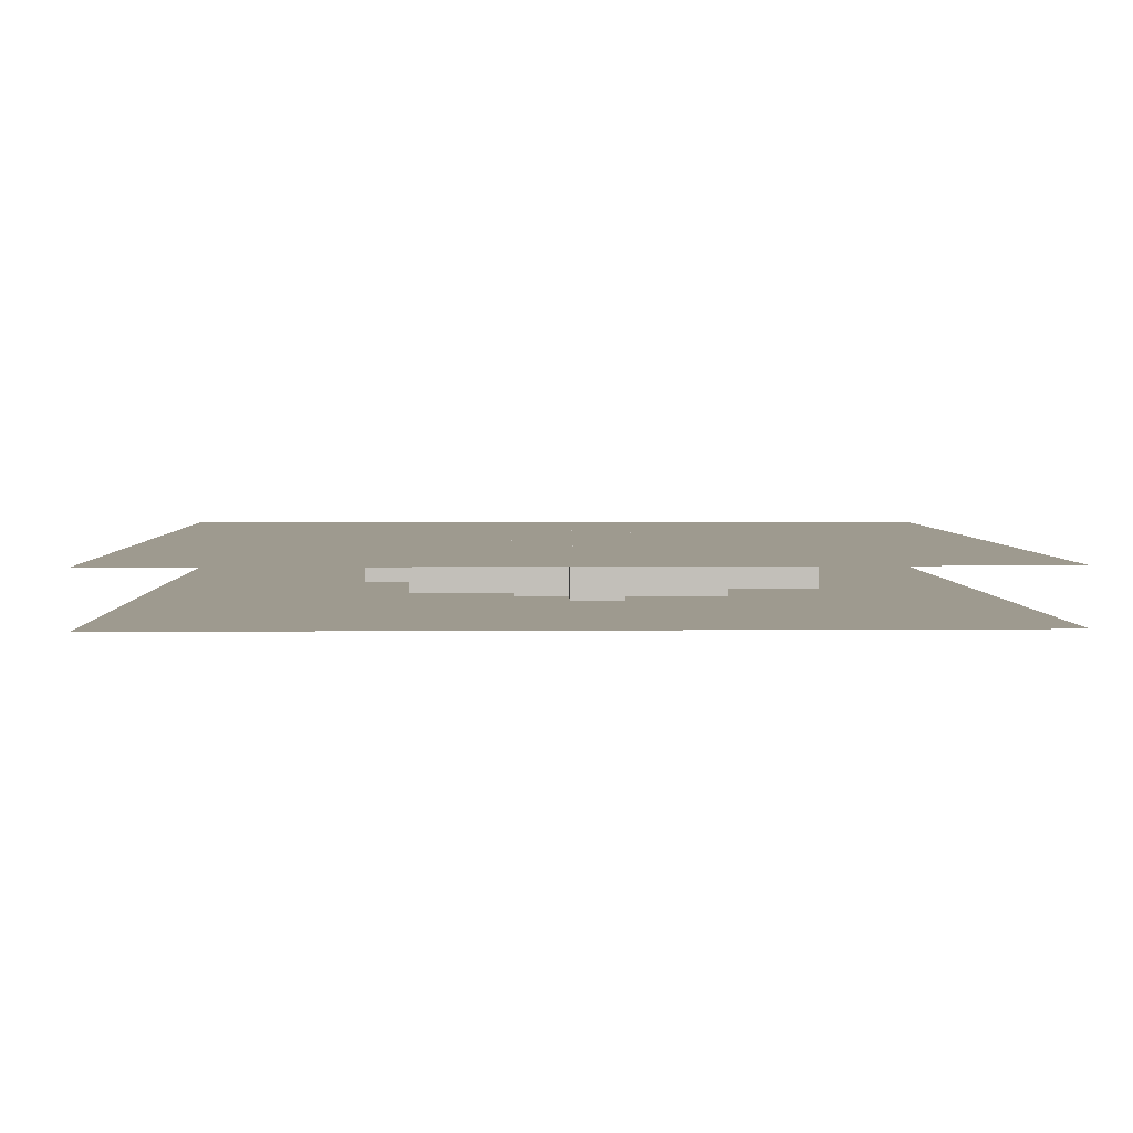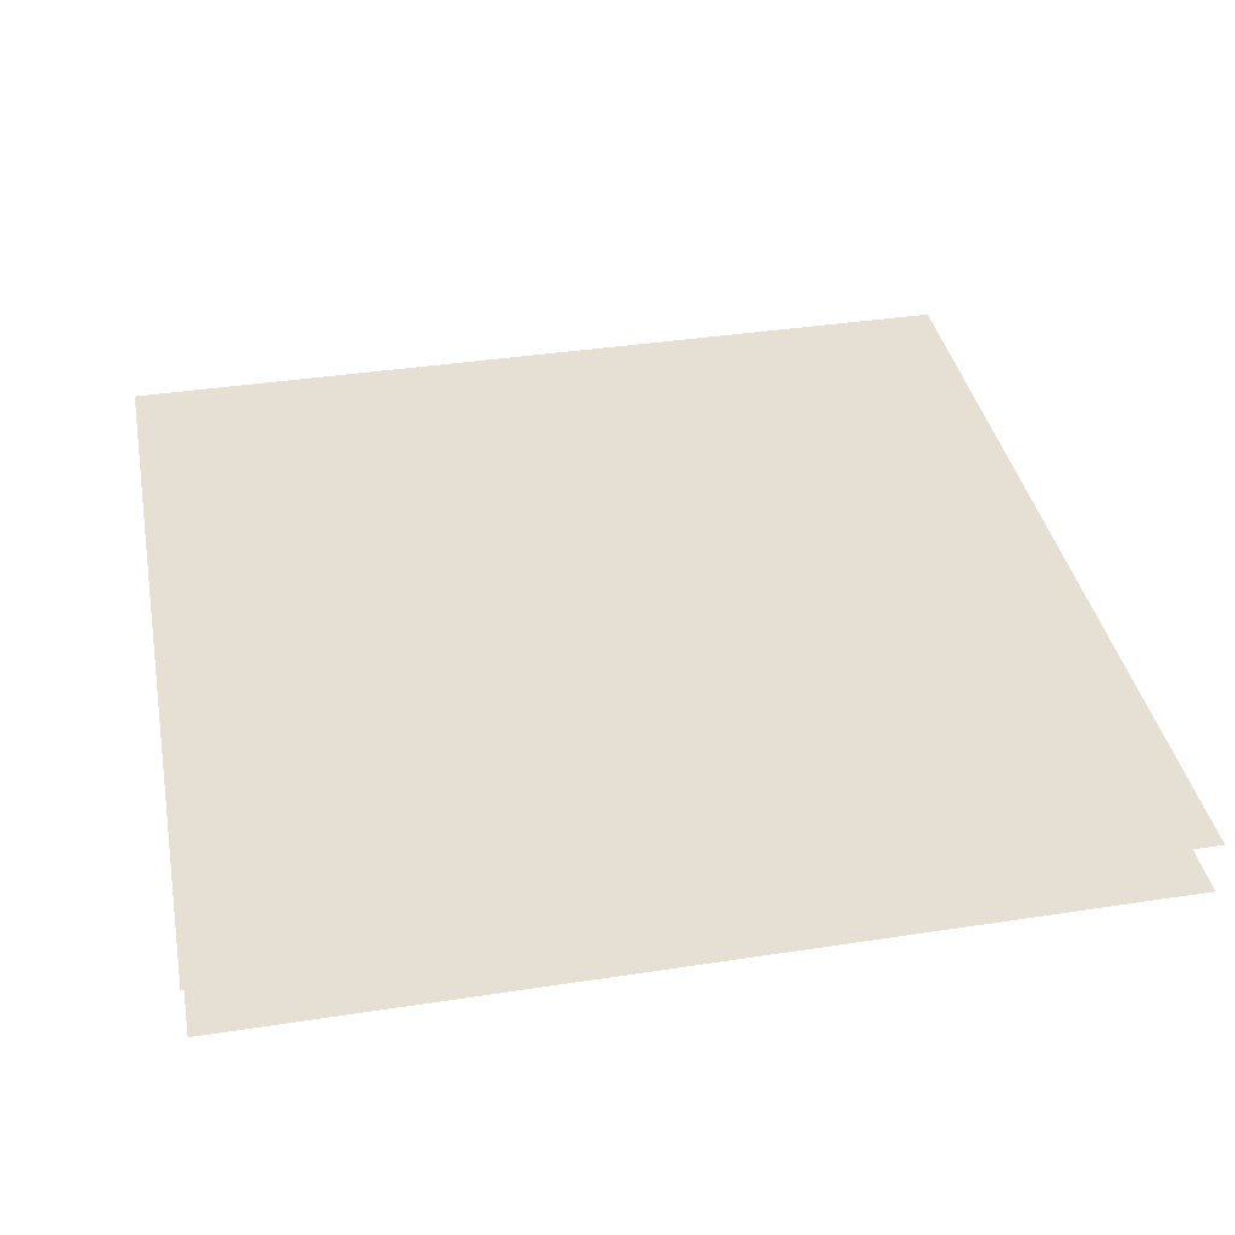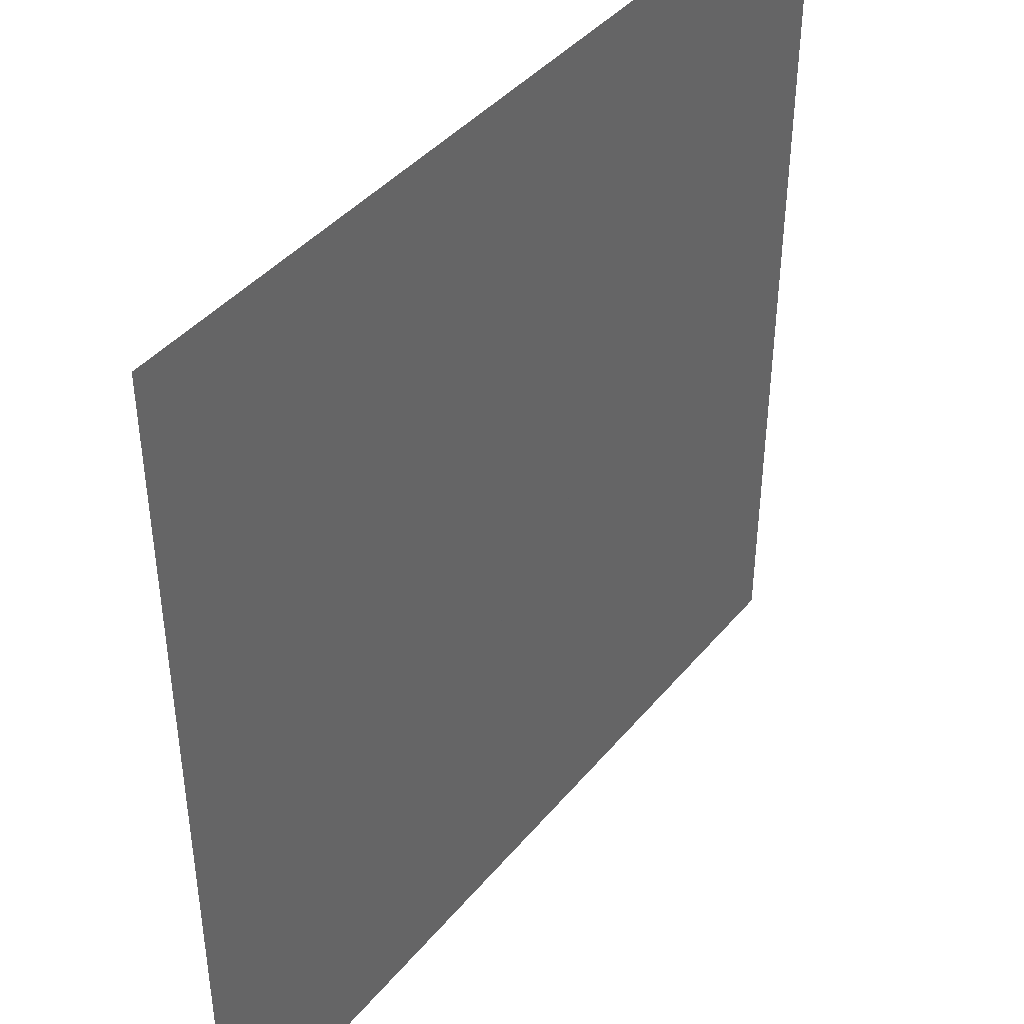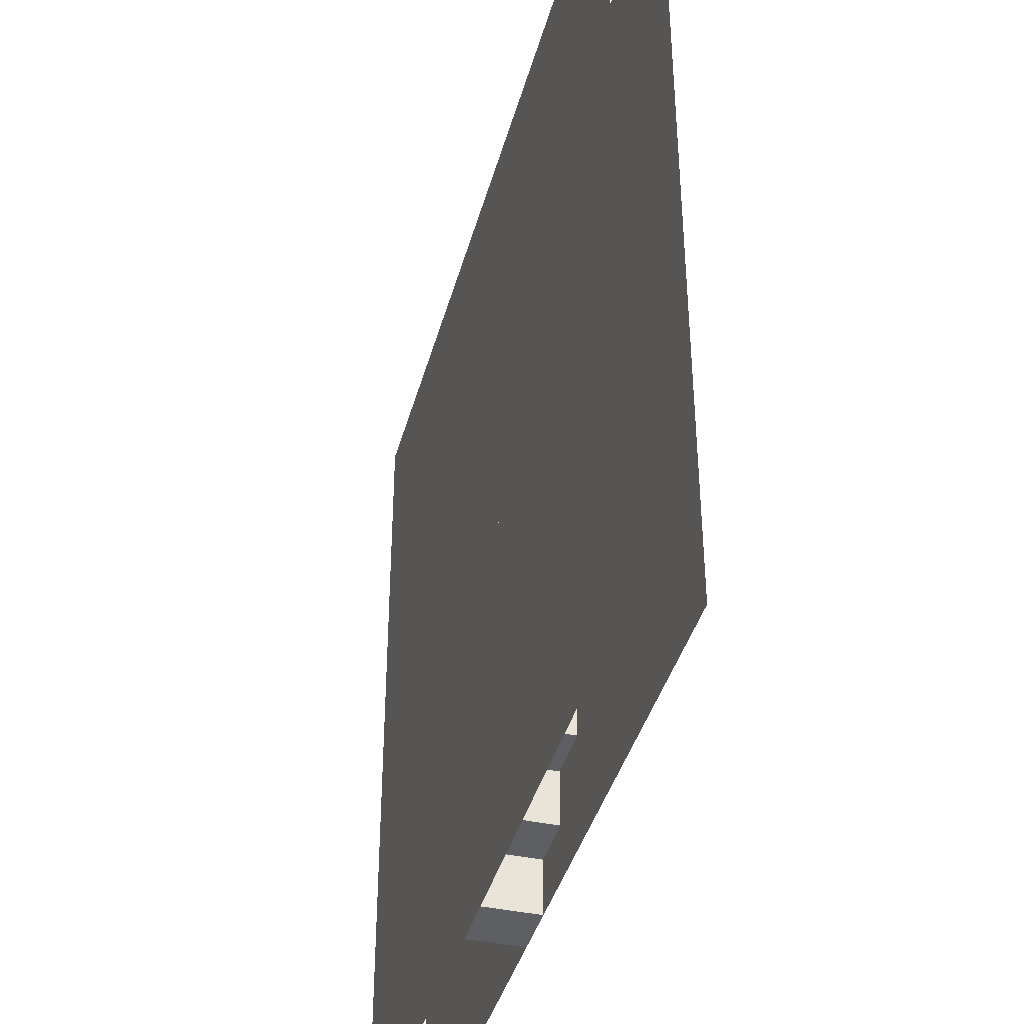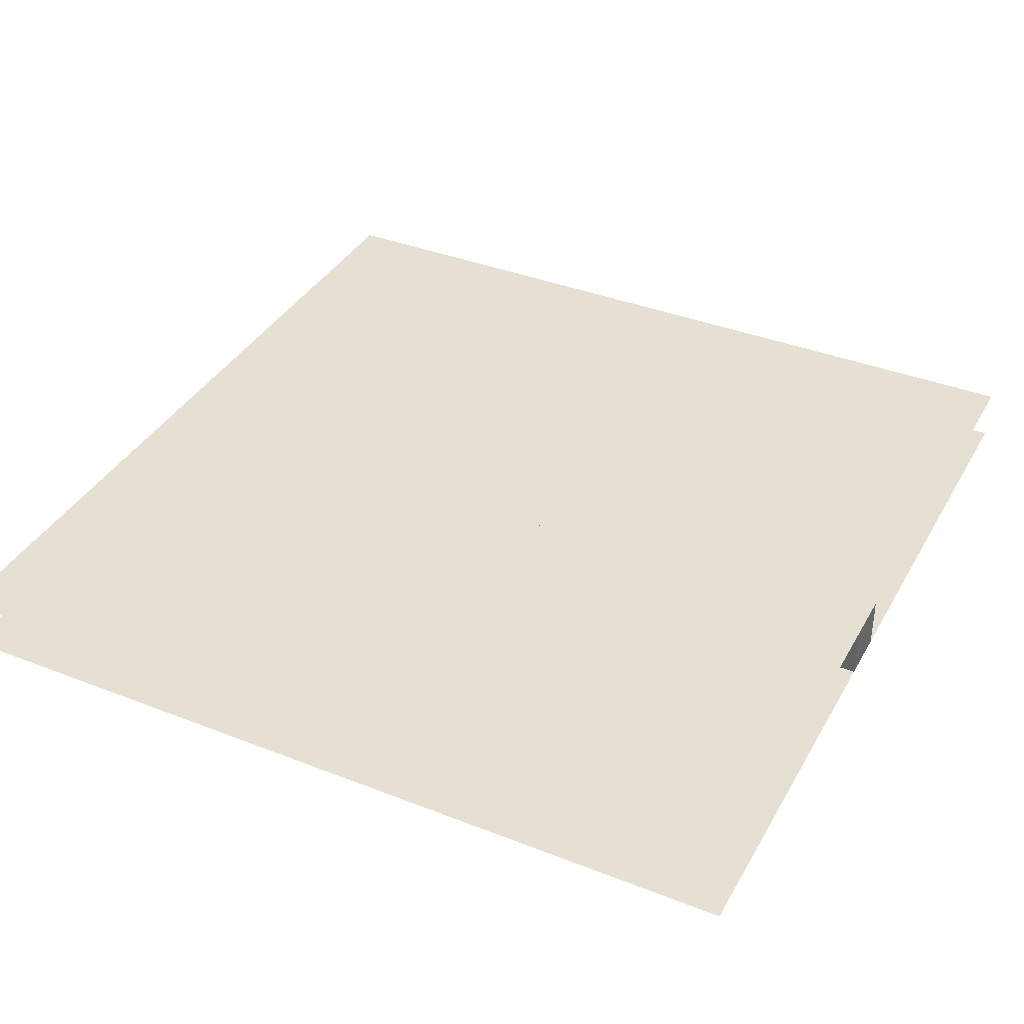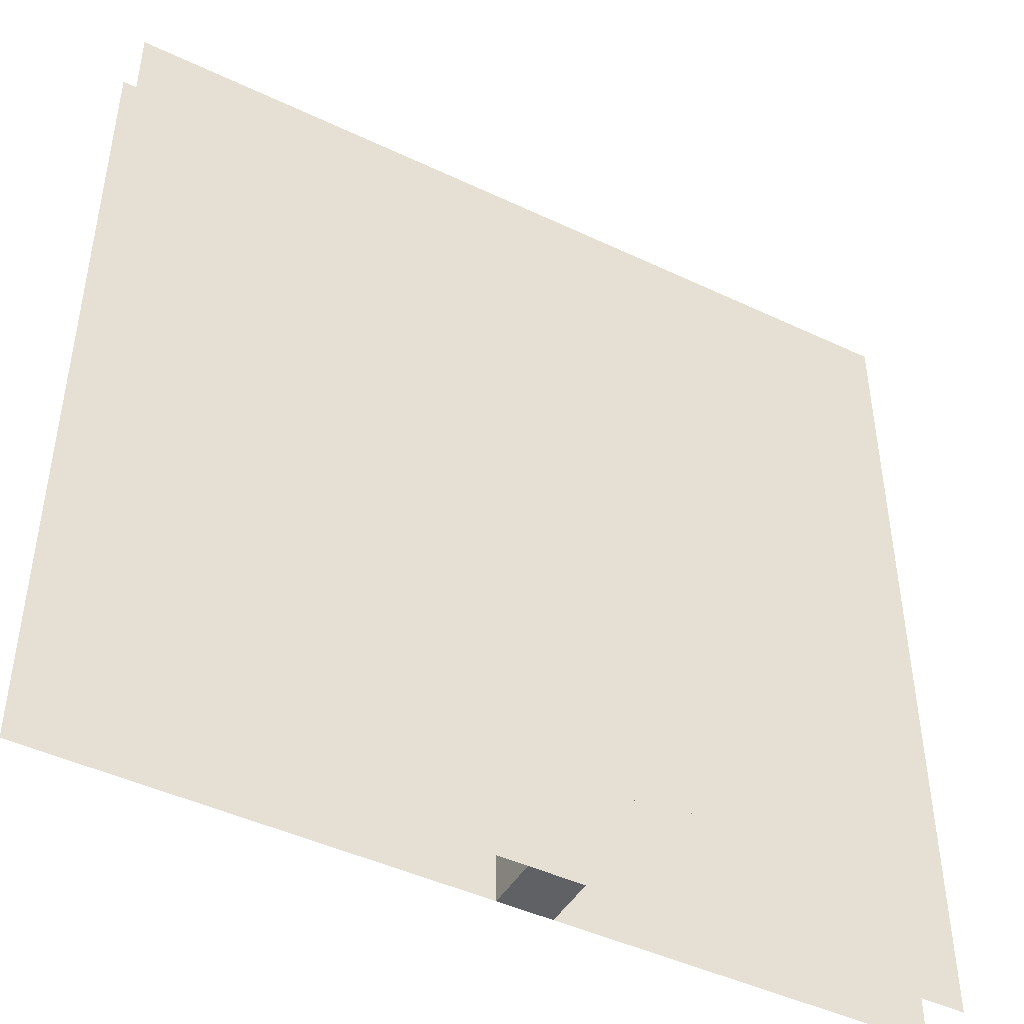
<metadata>
{"format":"obj","ext":"obj","renderer":"f3d","projection":"perspective","resolution":1024,"background":"white","views":[{"elev":3.6,"azim":178.1,"up":"+Z"},{"elev":38.1,"azim":79.0,"up":"+Z"},{"elev":41.6,"azim":-54.0,"up":"+Y"},{"elev":-40.2,"azim":75.1,"up":"+Y"},{"elev":37.7,"azim":-63.4,"up":"+Z"},{"elev":-45.4,"azim":151.3,"up":"+Y"}]}
</metadata>
<code>
v 1 1 0.4688
v 1 0 0.4688
v 0 0 0.4688
v 0 1 0.4688
v 0 1 0.5312
v 0 0 0.5312
v 1 0 0.5312
v 1 1 0.5312
v 0.4375 0.625 0.4688
v 0.4375 0.625 0.5312
v 0.5 0.625 0.5312
v 0.5 0.625 0.4688
v 0.4375 0 0.4688
v 0.4375 0 0.5312
v 0.5 0 0.5312
v 0.5 0 0.4688
v 0.3125 0.5625 0.4688
v 0.3125 0.5625 0.5312
v 0.5625 0.5625 0.5312
v 0.5625 0.5625 0.4688
v 0.3125 0.125 0.4688
v 0.3125 0.125 0.5312
v 0.5 0.5 0.5312
v 0.5 0.5 0.4688
v 0.5625 0.5 0.4688
v 0.5625 0.5 0.5312
v 0.5625 0.0625 0.5312
v 0.5625 0.0625 0.4688
v 0.3125 0.4375 0.5312
v 0.3125 0.4375 0.4688
v 0.375 0.4375 0.4688
v 0.375 0.4375 0.5312
v 0.6875 0.5 0.5312
v 0.6875 0.5 0.4688
v 0.5625 0.4375 0.4688
v 0.5625 0.4375 0.5312
v 0.6875 0.375 0.5312
v 0.6875 0.375 0.4688
v 0.1875 0.4375 0.4688
v 0.1875 0.4375 0.5312
v 0.1875 0.3125 0.4688
v 0.1875 0.3125 0.5312
v 0.3125 0.3125 0.5312
v 0.3125 0.3125 0.4688
v 0.375 0.3125 0.4688
v 0.375 0.3125 0.5312
v 0.625 0.375 0.5312
v 0.625 0.375 0.4688
v 0.625 0.3125 0.4688
v 0.625 0.3125 0.5312
v 0.625 0.125 0.5312
v 0.625 0.125 0.4688
v 0.25 0.25 0.5312
v 0.25 0.25 0.4688
v 0.3125 0.25 0.4688
v 0.3125 0.25 0.5312
v 0.25 0.3125 0.4688
v 0.25 0.3125 0.5312
v 0.75 0.3125 0.5312
v 0.75 0.3125 0.4688
v 0.4375 0.3125 0.5312
v 0.4375 0.25 0.5312
v 0.4375 0.25 0.4688
v 0.4375 0.3125 0.4688
v 0.5 0.3125 0.4688
v 0.5 0.25 0.4688
v 0.5 0.25 0.5312
v 0.5 0.3125 0.5312
v 0.625 0.1875 0.4688
v 0.625 0.1875 0.5312
v 0.75 0.1875 0.5312
v 0.75 0.1875 0.4688
v 0.5625 0.1875 0.4688
v 0.5625 0.1875 0.5312
v 0.5 0.0625 0.5312
v 0.5 0.0625 0.4688
f 1 2 3 4
f 5 6 7 8
f 9 10 11 12
f 9 13 14 10
f 11 15 16 12
f 17 18 19 20
f 17 21 22 18
f 23 24 25 26
f 19 27 28 20
f 29 30 31 32
f 25 26 33 34
f 25 35 36 26
f 33 37 38 34
f 39 40 36 35
f 39 41 42 40
f 29 43 44 30
f 31 45 46 32
f 47 48 38 37
f 42 41 49 50
f 47 51 52 48
f 53 54 55 56
f 57 54 53 58
f 44 43 59 60
f 61 62 63 64
f 65 66 67 68
f 49 69 70 50
f 59 71 72 60
f 63 62 67 66
f 70 69 72 71
f 22 21 52 51
f 73 74 70 69
f 75 76 28 27
f 14 13 16 15

</code>
